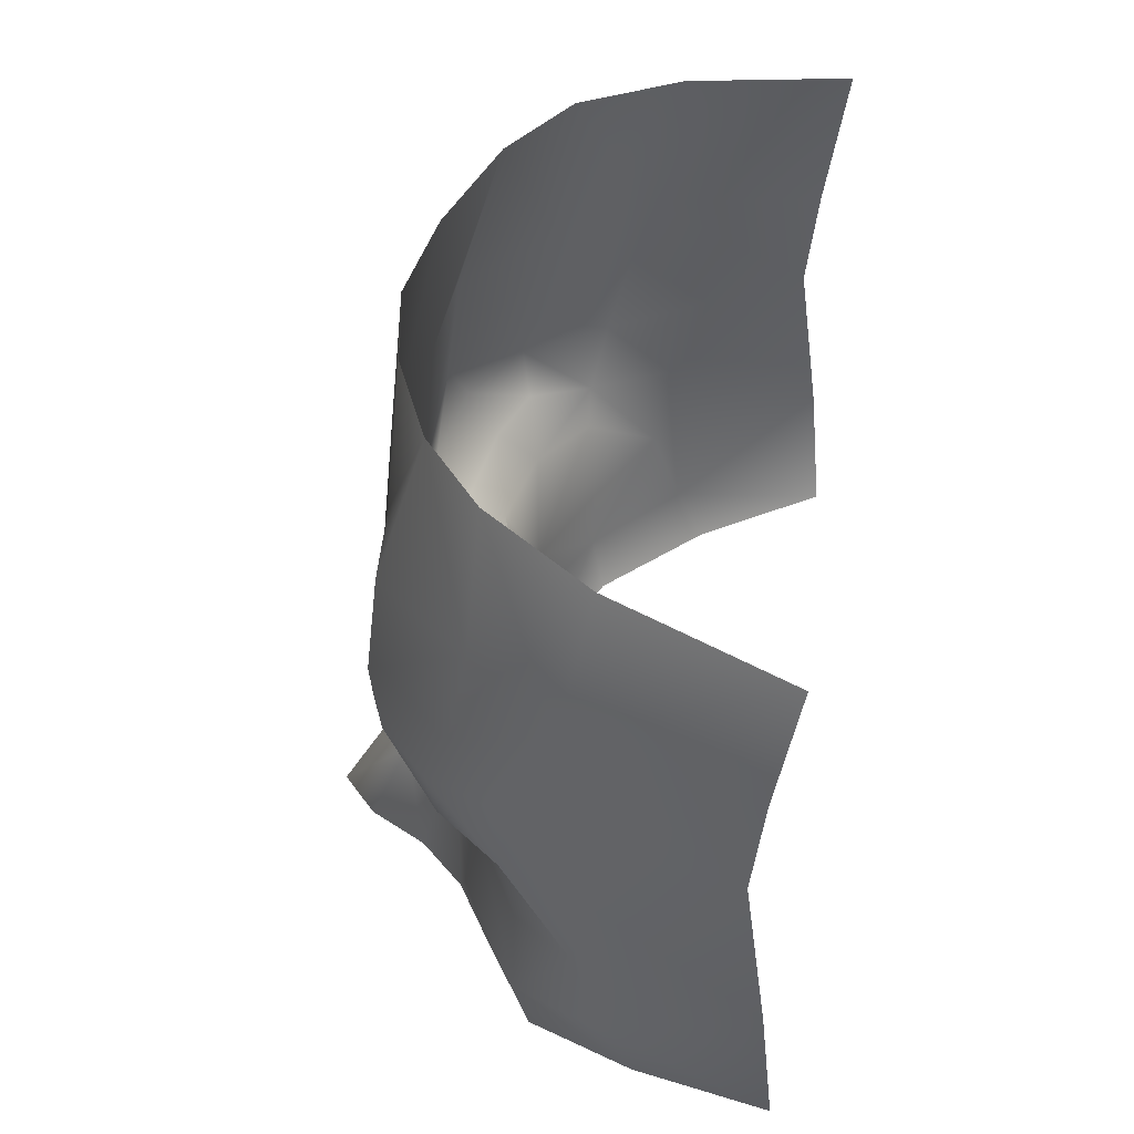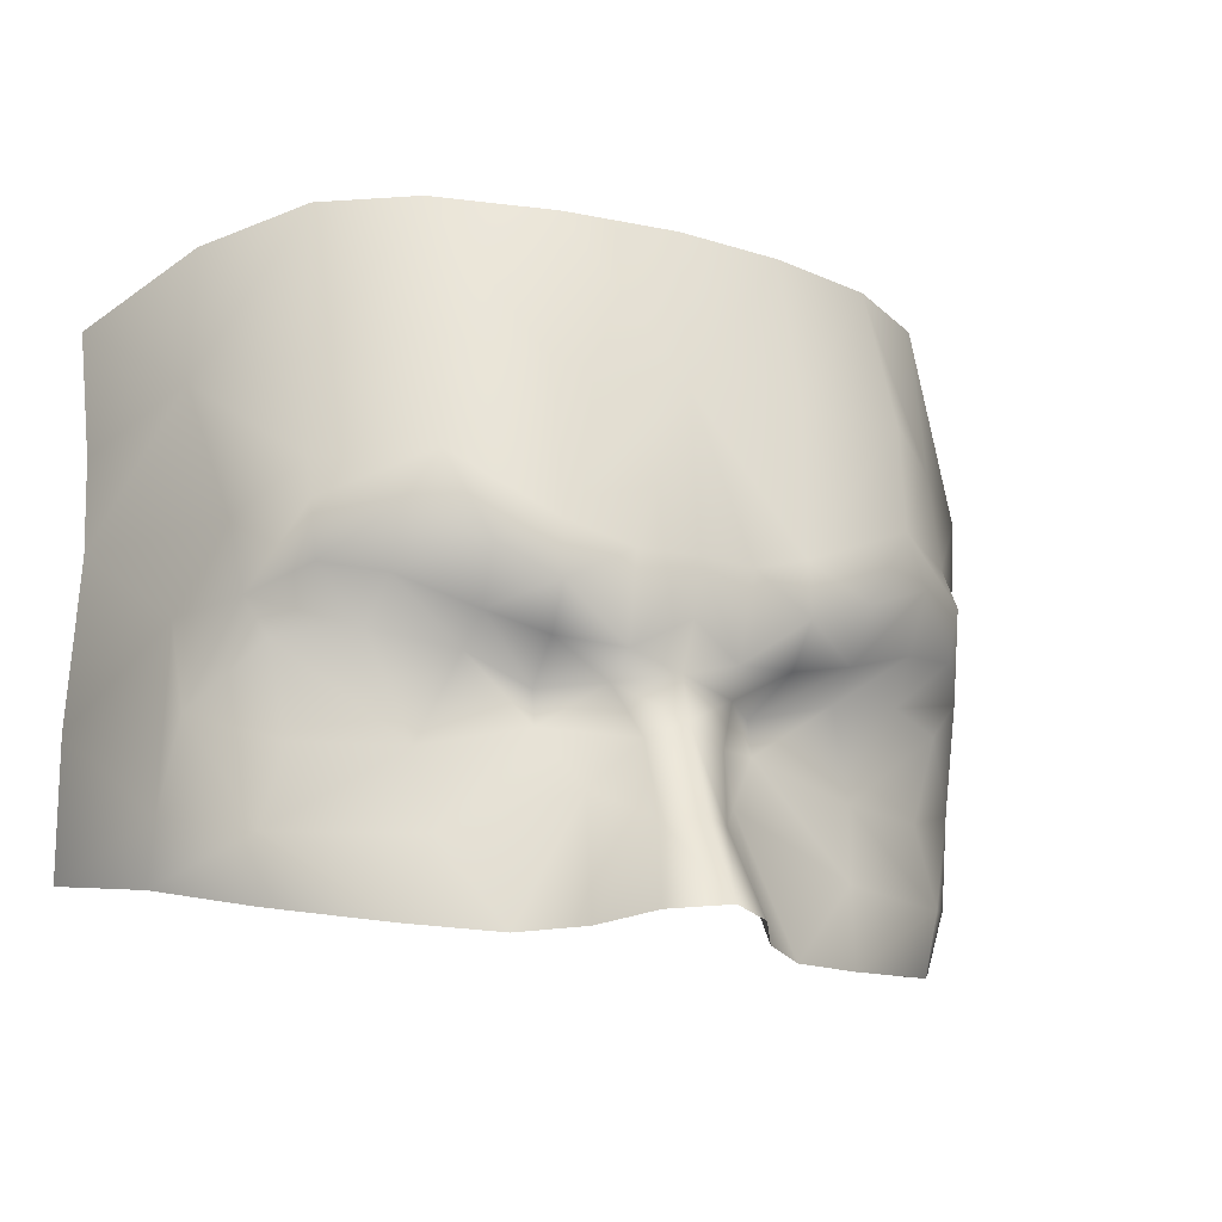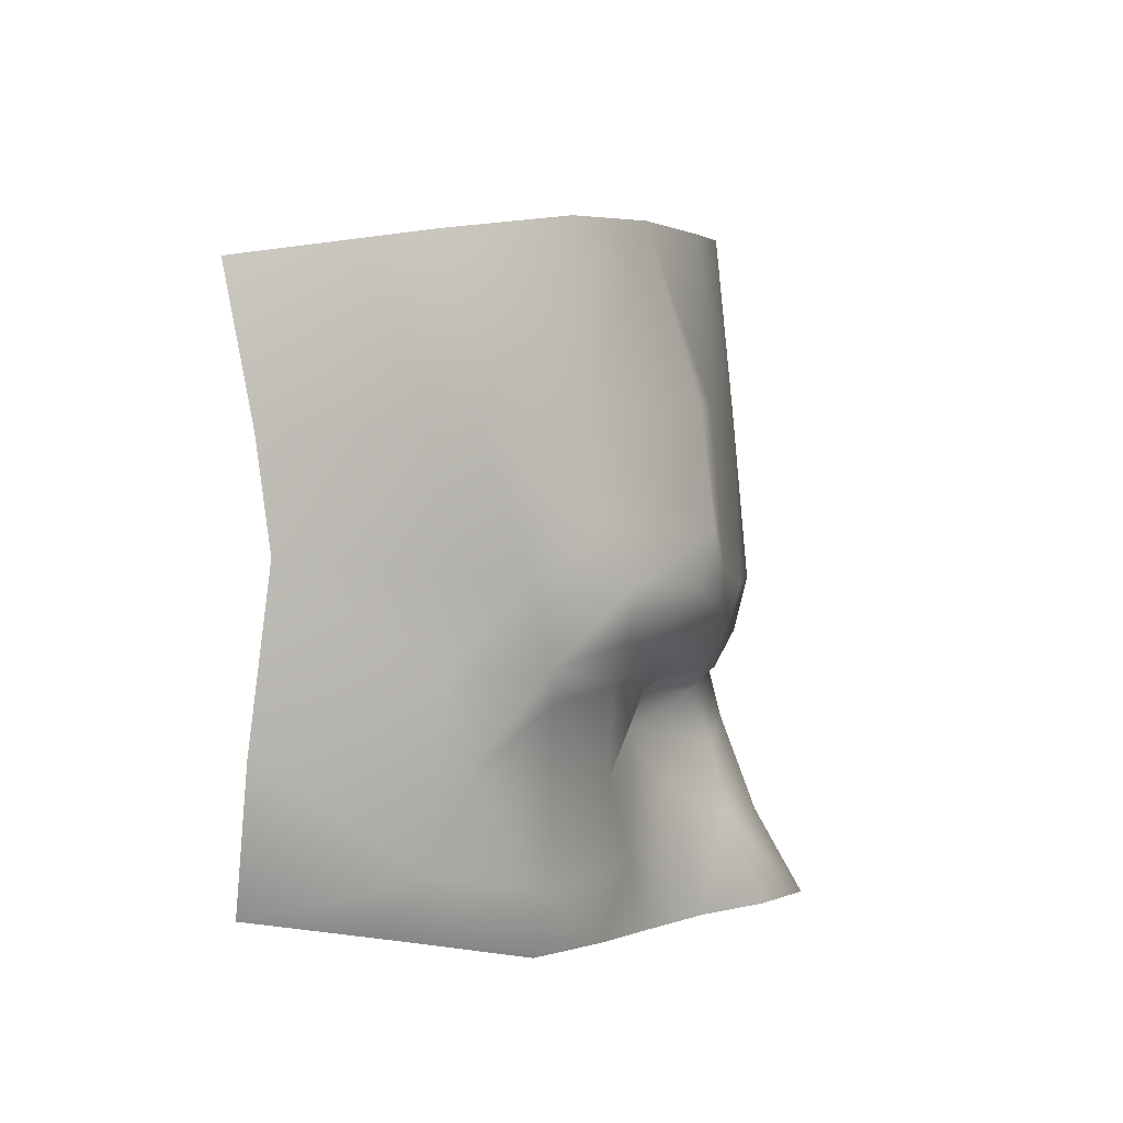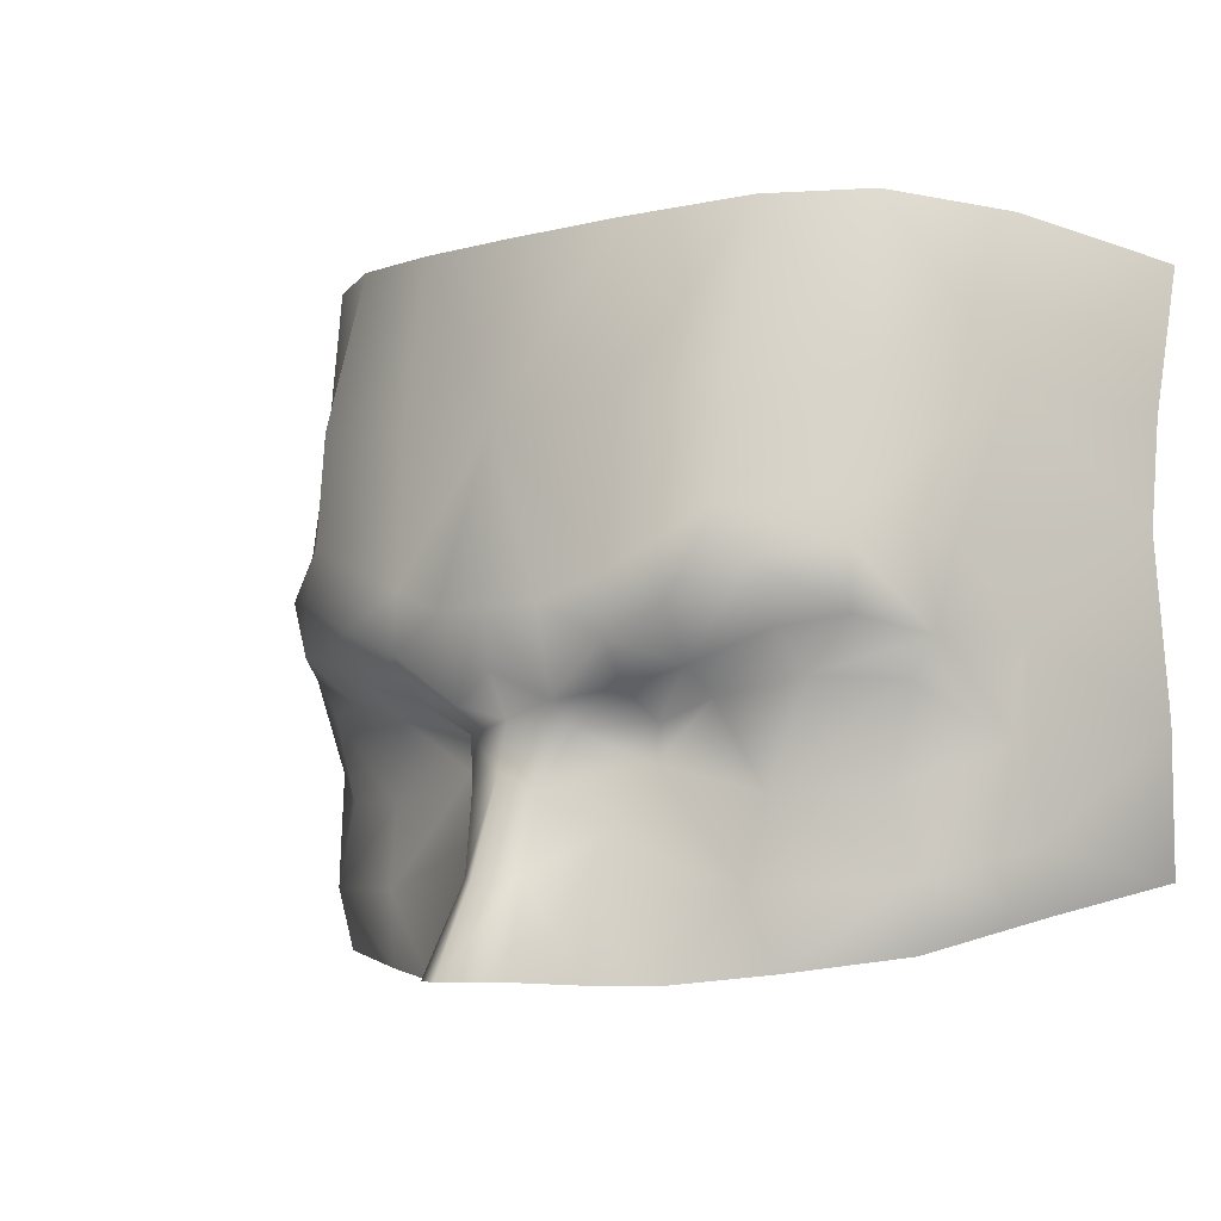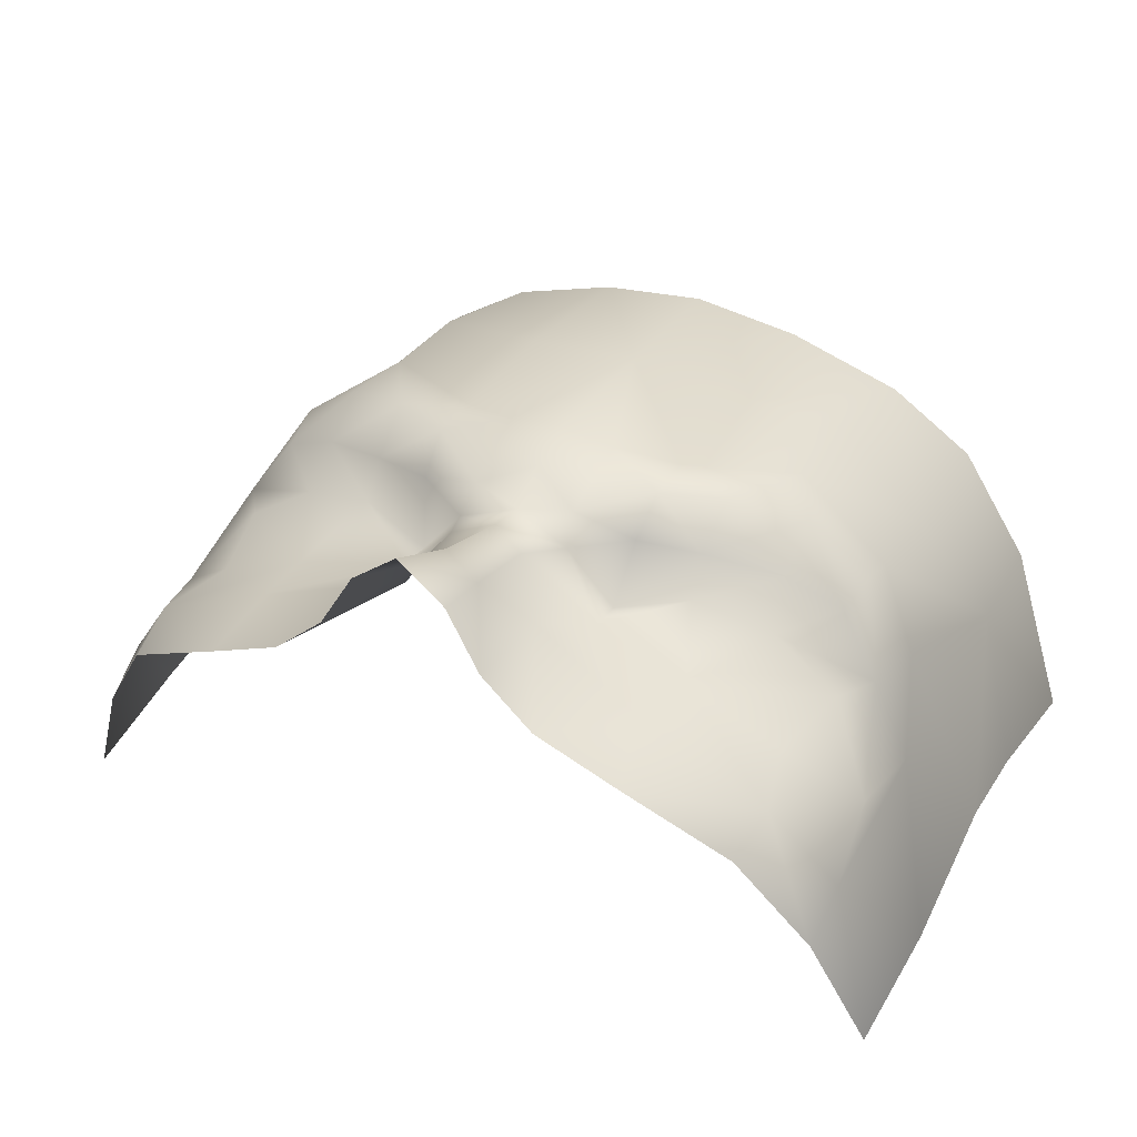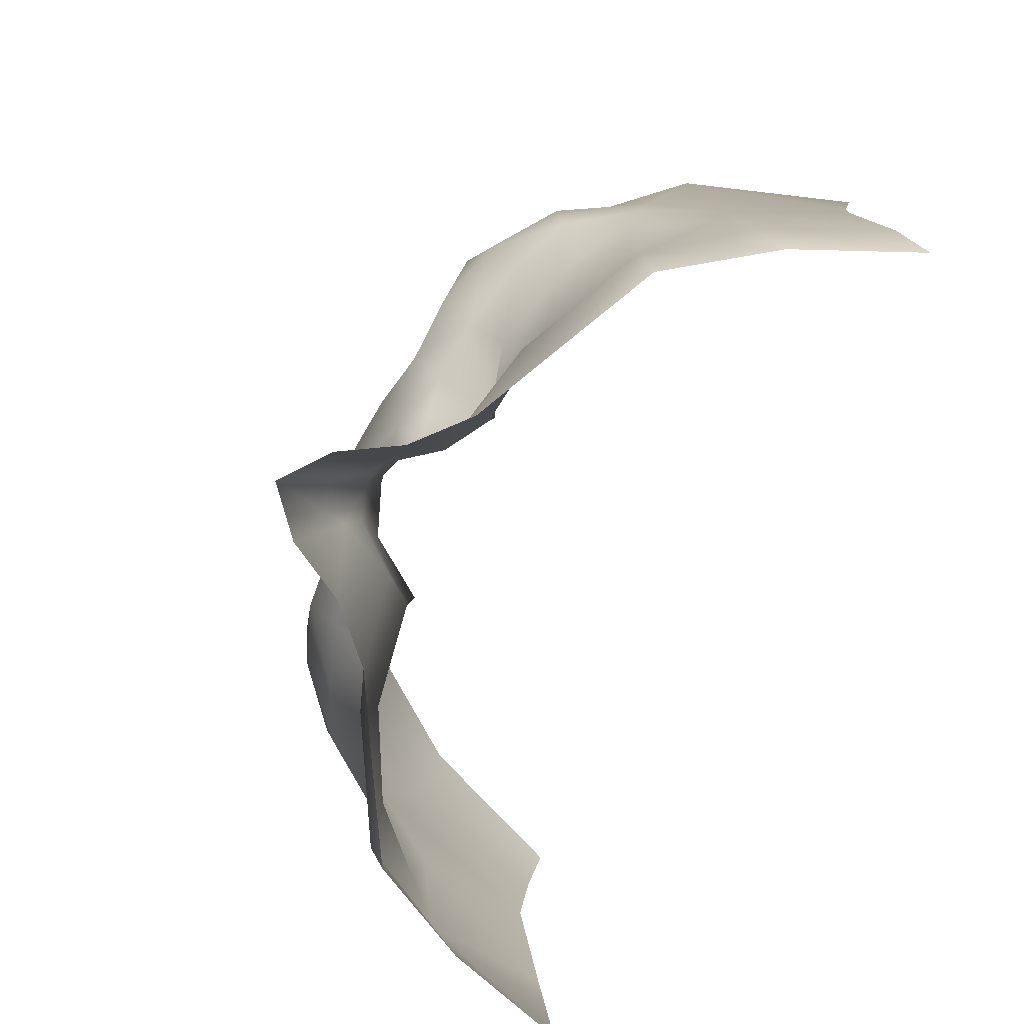
<metadata>
{"format":"obj","ext":"obj","renderer":"f3d","projection":"perspective","resolution":1024,"background":"white","views":[{"elev":41.7,"azim":97.2,"up":"+Y"},{"elev":-21.0,"azim":-24.3,"up":"+Y"},{"elev":7.3,"azim":-86.0,"up":"+Y"},{"elev":-6.7,"azim":37.5,"up":"+Y"},{"elev":37.8,"azim":26.6,"up":"+Z"},{"elev":-78.4,"azim":66.1,"up":"+Y"}]}
</metadata>
<code>
g facial_eye_geo
v 0.08222 1.392 0.102
v 0.0678 1.385 0.1249
v 0.06936 1.398 0.1277
v 0.04552 1.382 0.1367
v 0.08285 1.404 0.1079
v 0.09326 1.398 0.07397
v 0.09455 1.428 0.07677
v 0.083 1.441 0.1112
v 0.09399 1.463 0.0815
v 0.04195 1.397 0.1418
v 0.02826 1.38 0.1456
v 0.08079 1.423 0.1143
v 0.01469 1.407 0.1474
v 0.01725 1.38 0.1559
v 0.006641 1.399 0.1605
v 0.009937 1.38 0.1687
v -6.526e-05 1.38 0.1768
v 0.07714 1.457 0.1256
v 0.0845 1.487 0.1167
v 0.09436 1.485 0.079
v 0.09645 1.515 0.07418
v 0.08249 1.52 0.1102
v 0.06632 1.523 0.132
v 0.0673 1.488 0.1352
v 0.04785 1.522 0.1447
v 0.07483 1.441 0.1291
v 0.06694 1.466 0.1394
v 0.06737 1.456 0.1441
v 0.04788 1.464 0.1581
v 0.0485 1.488 0.1552
v 0.0261 1.486 0.1569
v 0.02336 1.52 0.1538
v -6.526e-05 1.483 0.1613
v -6.526e-05 1.519 0.1575
v -0.02349 1.52 0.1538
v 0.02486 1.453 0.1598
v -0.02623 1.486 0.1569
v -0.04798 1.522 0.1447
v 0.05353 1.454 0.1547
v 0.06555 1.444 0.1424
v 0.03824 1.447 0.1597
v -0.04863 1.488 0.1552
v -0.02499 1.453 0.1598
v -0.06743 1.488 0.1352
v -0.06645 1.523 0.132
v -0.08463 1.487 0.1167
v -0.08262 1.52 0.1102
v -0.09658 1.515 0.07418
v -0.09449 1.485 0.079
v -0.09412 1.463 0.0815
v -0.04801 1.464 0.1581
v -0.06707 1.466 0.1394
v -0.07727 1.457 0.1256
v -0.0675 1.456 0.1441
v -0.08313 1.441 0.1112
v -0.09469 1.428 0.07677
v -0.07496 1.441 0.1291
v -0.08298 1.404 0.1079
v -0.09339 1.398 0.07397
v -0.08235 1.392 0.102
v -0.06949 1.398 0.1277
v -0.06793 1.385 0.1249
v -0.04565 1.382 0.1367
v -0.08092 1.423 0.1143
v -0.04208 1.397 0.1418
v -0.02839 1.38 0.1456
v -0.01482 1.407 0.1474
v -0.01738 1.38 0.1559
v -0.006771 1.399 0.1605
v -0.01007 1.38 0.1687
v -6.526e-05 1.398 0.1668
v -6.526e-05 1.418 0.1594
v -0.007979 1.414 0.1573
v -0.02224 1.42 0.1407
v -0.04462 1.414 0.1377
v 0.007848 1.414 0.1573
v 0.02211 1.42 0.1407
v -0.01241 1.426 0.1524
v 0.01228 1.426 0.1524
v -0.065 1.415 0.1279
v -0.06967 1.434 0.129
v -0.05493 1.435 0.1391
v -0.03796 1.431 0.1444
v -0.06568 1.444 0.1424
v -0.05348 1.442 0.148
v -0.05366 1.454 0.1547
v -0.03837 1.447 0.1597
v -0.02222 1.427 0.1394
v -0.03753 1.436 0.1526
v -0.02525 1.441 0.1605
v -0.02448 1.433 0.1538
v -0.012 1.448 0.1632
v -0.01119 1.431 0.158
v -6.526e-05 1.448 0.1646
v -6.526e-05 1.428 0.1568
v -6.526e-05 1.437 0.162
v 0.01106 1.431 0.158
v 0.01187 1.448 0.1632
v 0.02512 1.441 0.1605
v 0.02435 1.433 0.1538
v 0.03739 1.436 0.1526
v 0.02209 1.427 0.1394
v 0.05335 1.442 0.148
v 0.03783 1.431 0.1444
v 0.0548 1.435 0.1391
v 0.04448 1.414 0.1377
v 0.06954 1.434 0.129
v 0.06487 1.415 0.1279
g facial_eye_geo_0
f 3 2 1
f 2 3 4
f 1 5 3
f 5 1 6
f 5 6 7
f 8 5 7
f 8 7 9
f 3 10 4
f 4 10 11
f 12 5 8
f 3 5 12
f 10 13 11
f 14 11 13
f 15 14 13
f 15 16 14
f 16 15 17
f 18 8 9
f 18 9 19
f 20 19 9
f 20 21 19
f 21 22 19
f 19 22 23
f 24 19 23
f 24 23 25
f 18 26 8
f 8 26 12
f 27 18 19
f 24 27 19
f 27 28 18
f 26 18 28
f 29 27 24
f 27 29 28
f 30 24 25
f 30 29 24
f 31 30 25
f 32 31 25
f 31 32 33
f 32 34 33
f 34 35 33
f 30 31 36
f 36 29 30
f 36 31 33
f 35 37 33
f 37 35 38
f 29 39 28
f 28 40 26
f 28 39 40
f 36 41 29
f 41 39 29
f 42 37 38
f 37 43 33
f 43 37 42
f 44 42 38
f 45 44 38
f 46 44 45
f 47 46 45
f 47 48 46
f 48 49 46
f 46 49 50
f 51 42 44
f 42 51 43
f 52 44 46
f 52 51 44
f 46 50 53
f 53 52 46
f 52 54 51
f 54 52 53
f 50 55 53
f 56 55 50
f 54 53 57
f 57 53 55
f 56 58 55
f 59 58 56
f 59 60 58
f 61 58 60
f 60 62 61
f 61 62 63
f 58 64 55
f 57 55 64
f 58 61 64
f 65 61 63
f 65 63 66
f 67 65 66
f 66 68 67
f 68 69 67
f 68 70 69
f 69 70 17
f 71 69 17
f 71 72 69
f 15 71 17
f 72 71 15
f 69 73 67
f 72 73 69
f 65 67 74
f 67 73 74
f 75 61 65
f 75 65 74
f 76 72 15
f 76 15 13
f 76 13 77
f 13 10 77
f 73 78 74
f 73 72 78
f 72 76 79
f 79 76 77
f 80 61 75
f 61 80 64
f 80 81 64
f 81 80 75
f 64 81 57
f 82 81 75
f 81 82 57
f 75 74 83
f 83 82 75
f 84 57 82
f 57 84 54
f 84 82 85
f 85 82 83
f 86 54 84
f 85 86 84
f 54 86 51
f 86 87 51
f 86 85 87
f 87 43 51
f 74 88 83
f 88 74 78
f 85 83 89
f 85 89 87
f 83 88 89
f 87 90 43
f 90 87 89
f 91 89 88
f 88 78 91
f 91 90 89
f 90 92 43
f 92 33 43
f 93 90 91
f 91 78 93
f 90 93 92
f 33 92 94
f 94 92 93
f 95 93 78
f 72 95 78
f 95 72 79
f 96 93 95
f 96 94 93
f 97 96 95
f 94 96 97
f 97 95 79
f 98 33 94
f 98 94 97
f 33 98 36
f 98 99 36
f 98 97 99
f 36 99 41
f 79 100 97
f 99 97 100
f 41 99 101
f 99 100 101
f 41 101 39
f 79 102 100
f 101 100 102
f 77 102 79
f 101 103 39
f 39 103 40
f 102 104 101
f 102 77 104
f 104 103 101
f 105 40 103
f 105 103 104
f 26 40 105
f 77 106 104
f 105 104 106
f 10 106 77
f 3 106 10
f 105 107 26
f 107 105 106
f 107 12 26
f 3 108 106
f 108 3 12
f 107 108 12
f 108 107 106

</code>
